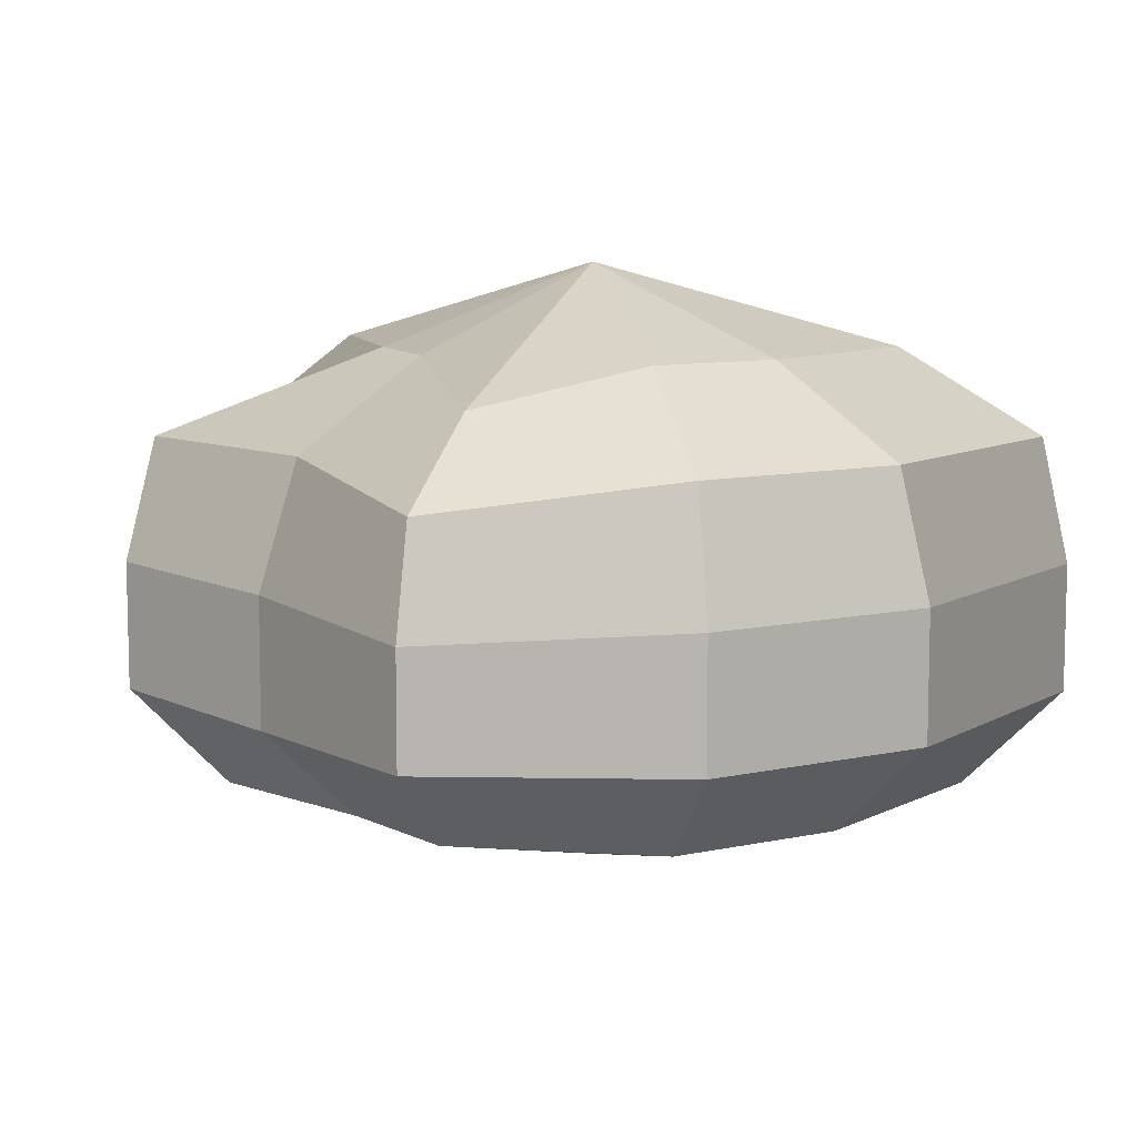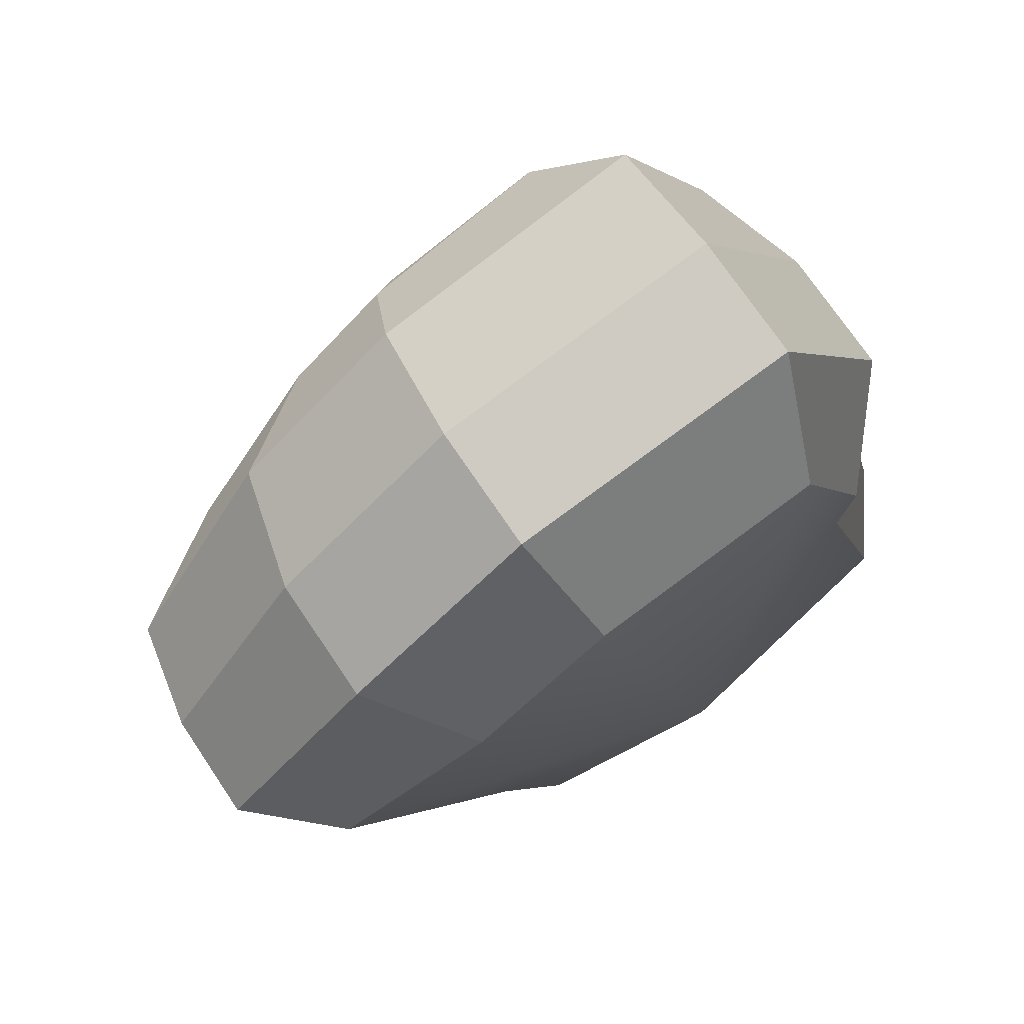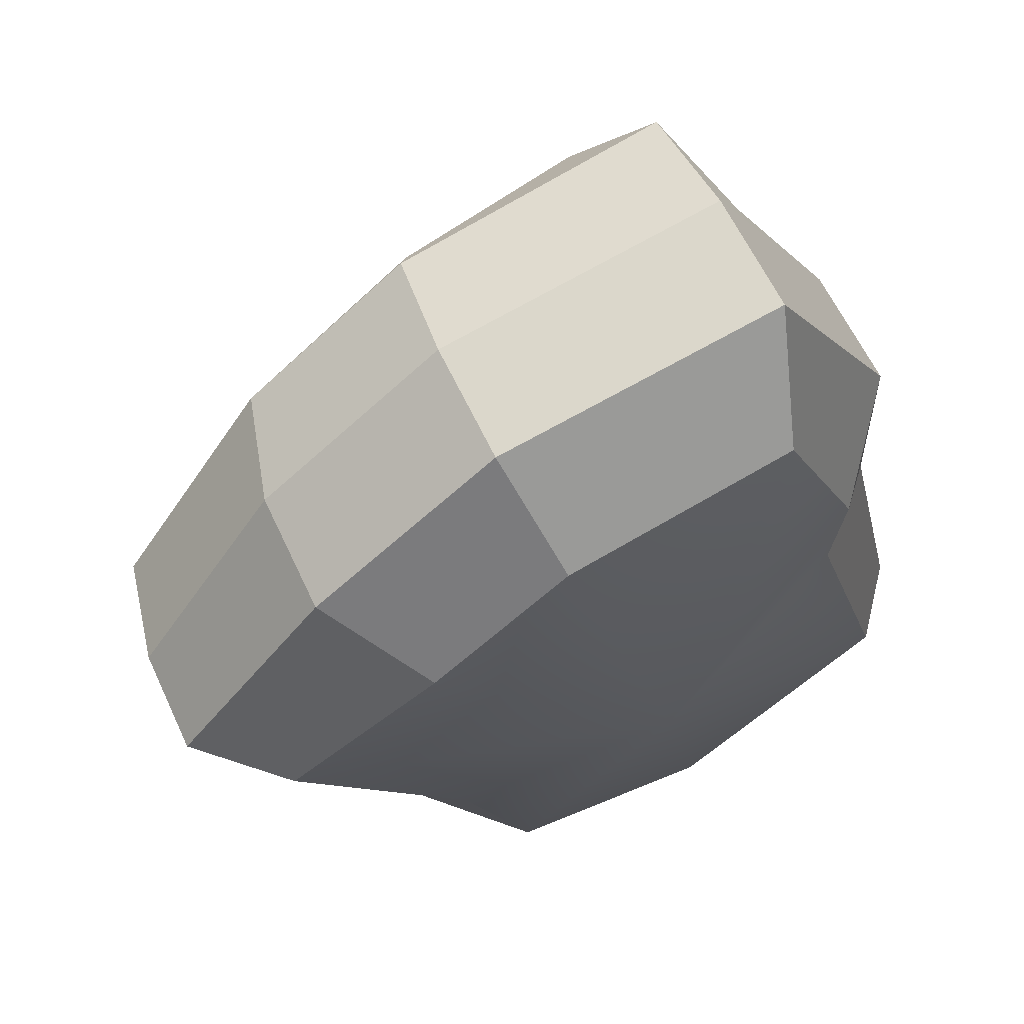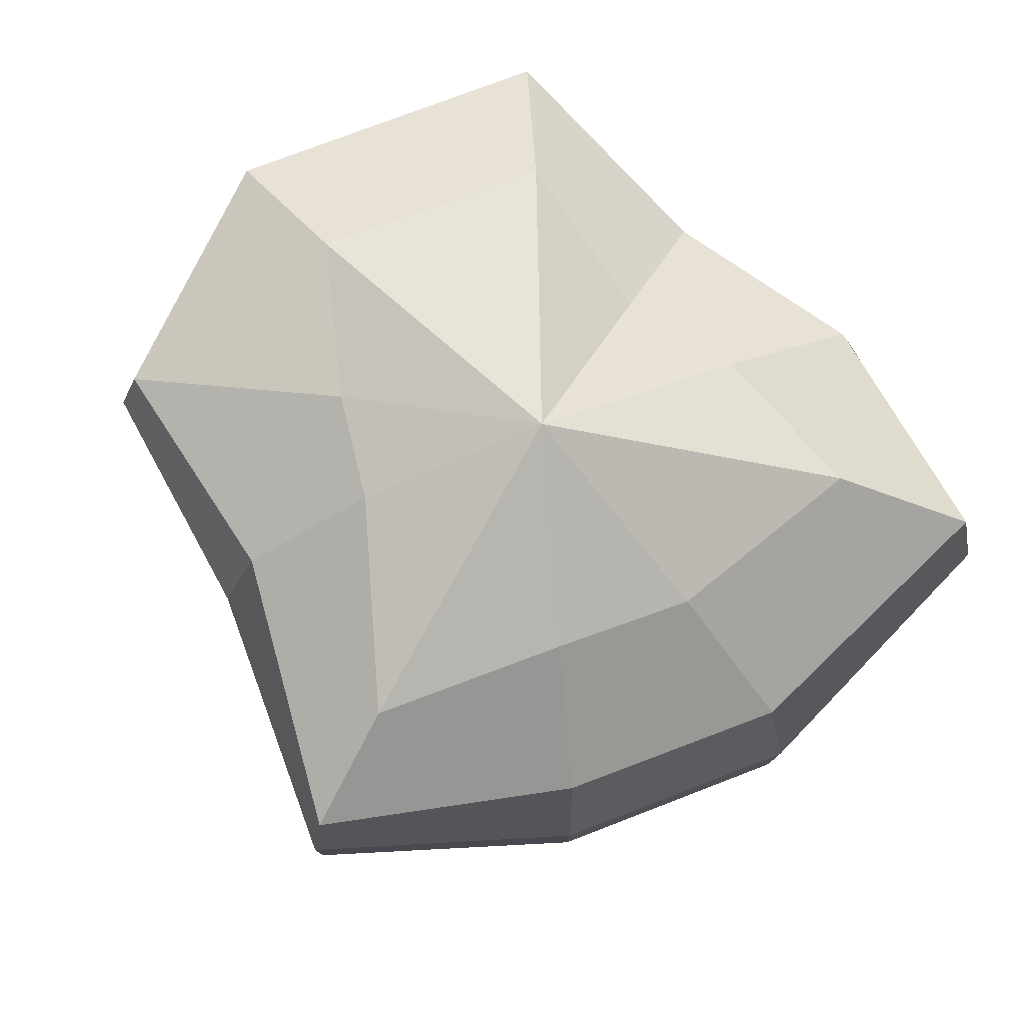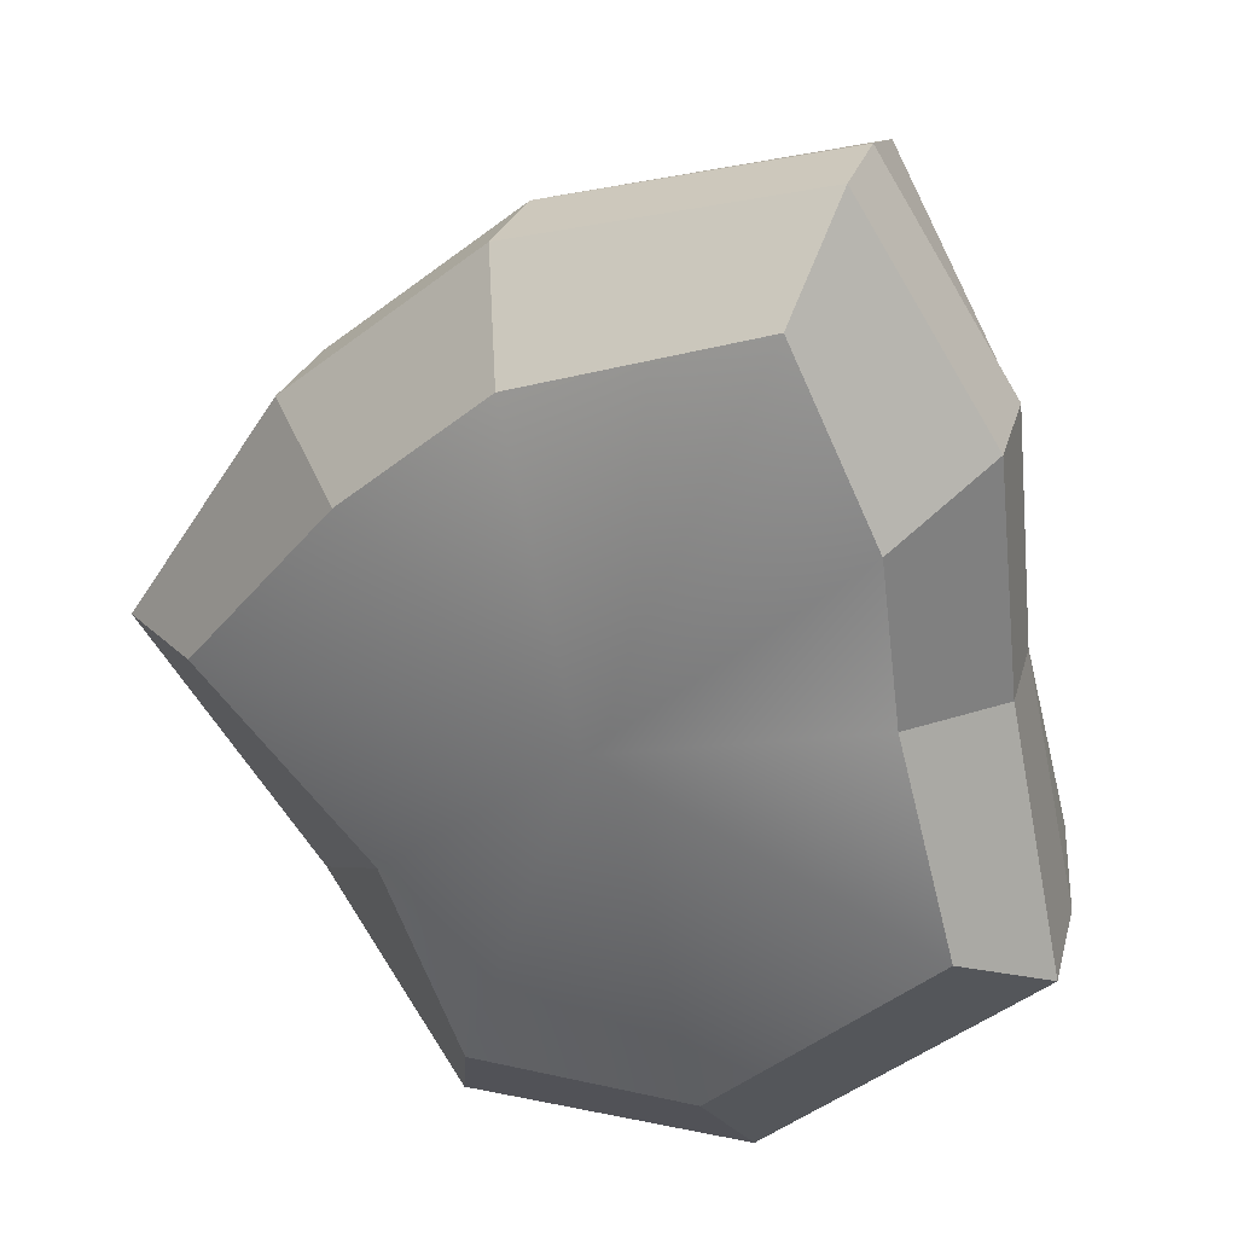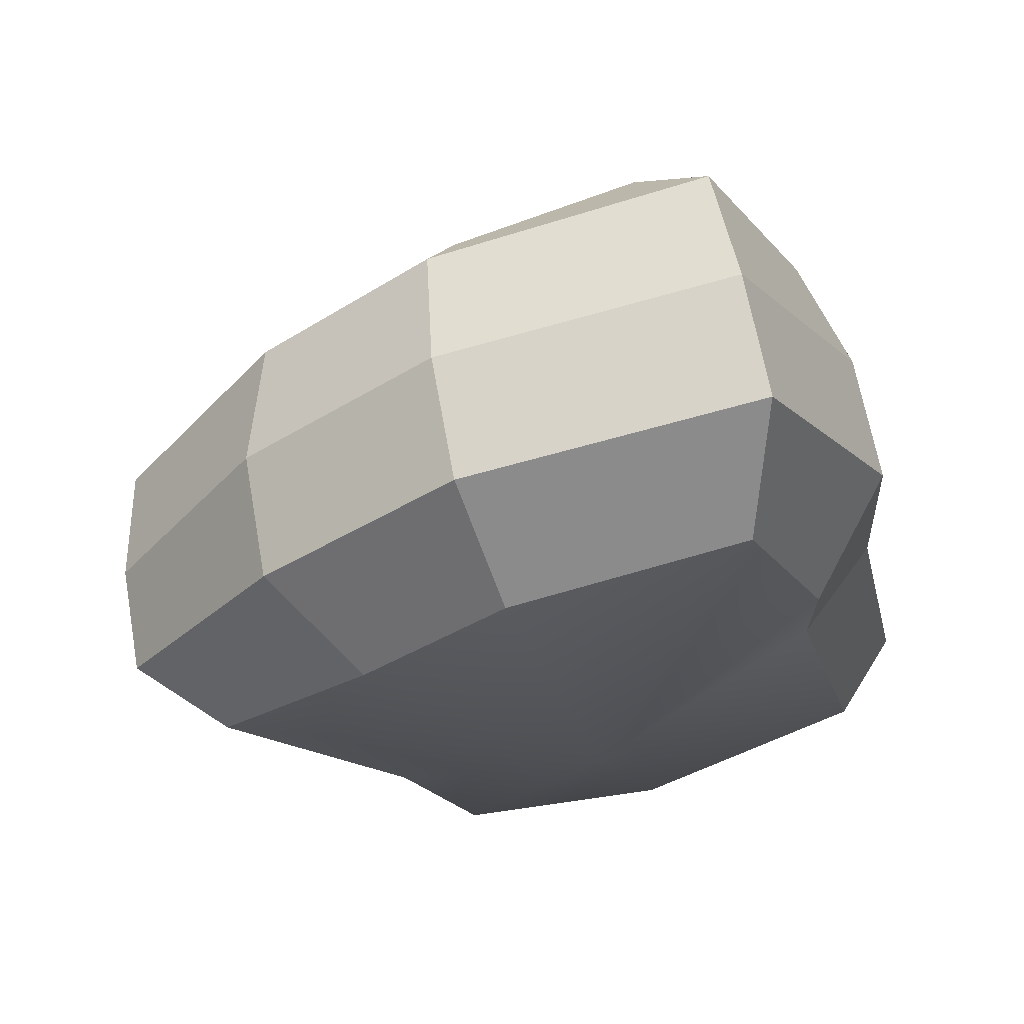
<metadata>
{"format":"obj","ext":"obj","renderer":"f3d","projection":"perspective","resolution":1024,"background":"white","views":[{"elev":9.3,"azim":-68.6,"up":"+Y"},{"elev":72.5,"azim":-33.9,"up":"+Z"},{"elev":61.4,"azim":-24.9,"up":"+Z"},{"elev":79.1,"azim":-58.9,"up":"+Y"},{"elev":23.5,"azim":13.5,"up":"+Z"},{"elev":65.4,"azim":-10.1,"up":"+Z"}]}
</metadata>
<code>
v 0.01455 -0.02578 -0.04036
v 0.004624 -0.03398 0.001091
v 0.03878 -0.02578 -0.02105
v -0.009664 -0.02578 -0.03818
v -0.01825 -0.02578 -0.01778
v -0.03822 -0.02223 0.001091
v -0.02135 -0.02578 0.01996
v -0.005298 -0.02578 0.03272
v 0.02109 -0.02578 0.04036
v 0.0306 -0.02578 0.01996
v 0.03219 -0.02223 0.001091
v 0.03878 -0.02578 -0.02105
v 0.04797 -0.01489 -0.02773
v 0.01805 -0.01489 -0.05115
v 0.01455 -0.02578 -0.04036
v 0.01455 -0.02578 -0.04036
v 0.01805 -0.01489 -0.05115
v -0.01317 -0.01489 -0.04897
v -0.009664 -0.02578 -0.03818
v -0.009664 -0.02578 -0.03818
v -0.01317 -0.01489 -0.04897
v -0.02743 -0.01489 -0.02445
v -0.01825 -0.02578 -0.01778
v -0.01825 -0.02578 -0.01778
v -0.02743 -0.01489 -0.02445
v -0.04797 -0.01289 0.001091
v -0.03822 -0.02223 0.001091
v -0.03822 -0.02223 0.001091
v -0.04797 -0.01289 0.001091
v -0.03053 -0.01489 0.02663
v -0.02135 -0.02578 0.01996
v -0.02135 -0.02578 0.01996
v -0.03053 -0.01489 0.02663
v -0.008805 -0.01489 0.04351
v -0.005298 -0.02578 0.03272
v -0.005298 -0.02578 0.03272
v -0.008805 -0.01489 0.04351
v 0.0246 -0.01489 0.05115
v 0.02109 -0.02578 0.04036
v 0.02109 -0.02578 0.04036
v 0.0246 -0.01489 0.05115
v 0.03978 -0.01489 0.02663
v 0.0306 -0.02578 0.01996
v 0.0306 -0.02578 0.01996
v 0.03978 -0.01489 0.02663
v 0.04193 -0.01289 0.001091
v 0.03219 -0.02223 0.001091
v 0.03219 -0.02223 0.001091
v 0.04193 -0.01289 0.001091
v 0.04797 -0.01489 -0.02773
v 0.03878 -0.02578 -0.02105
v 0.04797 -0.01489 -0.02773
v 0.04797 -0.0001484 -0.02773
v 0.01805 -0.0001484 -0.05115
v 0.01805 -0.01489 -0.05115
v 0.01805 -0.01489 -0.05115
v 0.01805 -0.0001484 -0.05115
v -0.01317 -0.0001483 -0.04897
v -0.01317 -0.01489 -0.04897
v -0.01317 -0.01489 -0.04897
v -0.01317 -0.0001483 -0.04897
v -0.02743 -0.0001484 -0.02445
v -0.02743 -0.01489 -0.02445
v -0.02743 -0.01489 -0.02445
v -0.02743 -0.0001484 -0.02445
v -0.04797 -0.0002295 0.001091
v -0.04797 -0.01289 0.001091
v -0.04797 -0.01289 0.001091
v -0.04797 -0.0002295 0.001091
v -0.03053 -0.0001483 0.02663
v -0.03053 -0.01489 0.02663
v -0.03053 -0.01489 0.02663
v -0.03053 -0.0001483 0.02663
v -0.008805 -0.0001483 0.04351
v -0.008805 -0.01489 0.04351
v -0.008805 -0.01489 0.04351
v -0.008805 -0.0001483 0.04351
v 0.0246 -0.0001483 0.05115
v 0.0246 -0.01489 0.05115
v 0.0246 -0.01489 0.05115
v 0.0246 -0.0001483 0.05115
v 0.03978 -0.0001483 0.02663
v 0.03978 -0.01489 0.02663
v 0.03978 -0.01489 0.02663
v 0.03978 -0.0001483 0.02663
v 0.04193 -0.0002294 0.001091
v 0.04193 -0.01289 0.001091
v 0.04193 -0.01289 0.001091
v 0.04193 -0.0002294 0.001091
v 0.04797 -0.0001484 -0.02773
v 0.04797 -0.01489 -0.02773
v 0.04797 -0.0001484 -0.02773
v 0.04569 0.01428 -0.0254
v 0.01714 0.01428 -0.04799
v 0.01805 -0.0001484 -0.05115
v 0.01805 -0.0001484 -0.05115
v 0.01714 0.01428 -0.04799
v -0.01183 0.01428 -0.0456
v -0.01317 -0.0001483 -0.04897
v -0.01317 -0.0001483 -0.04897
v -0.01183 0.01428 -0.0456
v -0.02321 0.01428 -0.02181
v -0.02743 -0.0001484 -0.02445
v -0.02743 -0.0001484 -0.02445
v -0.02321 0.01428 -0.02181
v -0.0453 0.01197 0.001197
v -0.04797 -0.0002295 0.001091
v -0.04797 -0.0002295 0.001091
v -0.0453 0.01197 0.001197
v -0.02661 0.01428 0.0242
v -0.03053 -0.0001483 0.02663
v -0.03053 -0.0001483 0.02663
v -0.02661 0.01428 0.0242
v -0.007042 0.01428 0.03961
v -0.008805 -0.0001483 0.04351
v -0.008805 -0.0001483 0.04351
v -0.007042 0.01428 0.03961
v 0.02433 0.01428 0.04799
v 0.0246 -0.0001483 0.05115
v 0.0246 -0.0001483 0.05115
v 0.02433 0.01428 0.04799
v 0.03671 0.01428 0.0242
v 0.03978 -0.0001483 0.02663
v 0.03978 -0.0001483 0.02663
v 0.03671 0.01428 0.0242
v 0.03865 0.01197 0.001197
v 0.04193 -0.0002294 0.001091
v 0.04193 -0.0002294 0.001091
v 0.03865 0.01197 0.001197
v 0.04569 0.01428 -0.0254
v 0.04797 -0.0001484 -0.02773
v 0.04569 0.01428 -0.0254
v 0.03225 0.02437 -0.01615
v 0.01204 0.02437 -0.03257
v 0.01714 0.01428 -0.04799
v 0.01714 0.01428 -0.04799
v 0.01204 0.02437 -0.03257
v -0.002592 0.02437 -0.02139
v -0.01183 0.01428 -0.0456
v -0.01183 0.01428 -0.0456
v -0.002592 0.02437 -0.02139
v -0.01125 0.02437 -0.0128
v -0.02321 0.01428 -0.02181
v -0.02321 0.01428 -0.02181
v -0.01125 0.02437 -0.0128
v -0.03124 0.02075 0.001117
v -0.0453 0.01197 0.001197
v -0.0453 0.01197 0.001197
v -0.03124 0.02075 0.001117
v -0.01443 0.02437 0.01503
v -0.02661 0.01428 0.0242
v -0.02661 0.01428 0.0242
v -0.01443 0.02437 0.01503
v -0.002592 0.02437 0.02475
v -0.007042 0.01428 0.03961
v -0.007042 0.01428 0.03961
v -0.002592 0.02437 0.02475
v 0.01874 0.02437 0.03257
v 0.02433 0.01428 0.04799
v 0.02433 0.01428 0.04799
v 0.01874 0.02437 0.03257
v 0.02387 0.02437 0.01503
v 0.03671 0.01428 0.0242
v 0.03671 0.01428 0.0242
v 0.02387 0.02437 0.01503
v 0.02504 0.02075 0.001117
v 0.03865 0.01197 0.001197
v 0.03865 0.01197 0.001197
v 0.02504 0.02075 0.001117
v 0.03225 0.02437 -0.01615
v 0.04569 0.01428 -0.0254
v 0.03225 0.02437 -0.01615
v 0.004624 0.03398 0.001091
v 0.01204 0.02437 -0.03257
v 0.01204 0.02437 -0.03257
v 0.004624 0.03398 0.001091
v -0.002592 0.02437 -0.02139
v -0.002592 0.02437 -0.02139
v 0.004624 0.03398 0.001091
v -0.01125 0.02437 -0.0128
v -0.01125 0.02437 -0.0128
v 0.004624 0.03398 0.001091
v -0.03124 0.02075 0.001117
v -0.03124 0.02075 0.001117
v 0.004624 0.03398 0.001091
v -0.01443 0.02437 0.01503
v -0.01443 0.02437 0.01503
v 0.004624 0.03398 0.001091
v -0.002592 0.02437 0.02475
v -0.002592 0.02437 0.02475
v 0.004624 0.03398 0.001091
v 0.01874 0.02437 0.03257
v 0.01874 0.02437 0.03257
v 0.004624 0.03398 0.001091
v 0.02387 0.02437 0.01503
v 0.02387 0.02437 0.01503
v 0.004624 0.03398 0.001091
v 0.02504 0.02075 0.001117
v 0.02504 0.02075 0.001117
v 0.004624 0.03398 0.001091
v 0.03225 0.02437 -0.01615
g Foliage2_9_4135_187
f 1 3 2
f 4 1 2
f 5 4 2
f 6 5 2
f 7 6 2
f 8 7 2
f 9 8 2
f 10 9 2
f 11 10 2
f 3 11 2
f 12 14 13
f 12 15 14
f 16 18 17
f 16 19 18
f 20 22 21
f 20 23 22
f 24 26 25
f 24 27 26
f 28 30 29
f 28 31 30
f 32 34 33
f 32 35 34
f 36 38 37
f 36 39 38
f 40 42 41
f 40 43 42
f 44 46 45
f 44 47 46
f 48 50 49
f 48 51 50
f 52 54 53
f 52 55 54
f 56 58 57
f 56 59 58
f 60 62 61
f 60 63 62
f 64 66 65
f 64 67 66
f 68 70 69
f 68 71 70
f 72 74 73
f 72 75 74
f 76 78 77
f 76 79 78
f 80 82 81
f 80 83 82
f 84 86 85
f 84 87 86
f 88 90 89
f 88 91 90
f 92 94 93
f 92 95 94
f 96 98 97
f 96 99 98
f 100 102 101
f 100 103 102
f 104 106 105
f 104 107 106
f 108 110 109
f 108 111 110
f 112 114 113
f 112 115 114
f 116 118 117
f 116 119 118
f 120 122 121
f 120 123 122
f 124 126 125
f 124 127 126
f 128 130 129
f 128 131 130
f 132 134 133
f 132 135 134
f 136 138 137
f 136 139 138
f 140 142 141
f 140 143 142
f 144 146 145
f 144 147 146
f 148 150 149
f 148 151 150
f 152 154 153
f 152 155 154
f 156 158 157
f 156 159 158
f 160 162 161
f 160 163 162
f 164 166 165
f 164 167 166
f 168 170 169
f 168 171 170
f 172 174 173
f 175 177 176
f 178 180 179
f 181 183 182
f 184 186 185
f 187 189 188
f 190 192 191
f 193 195 194
f 196 198 197
f 199 201 200

</code>
